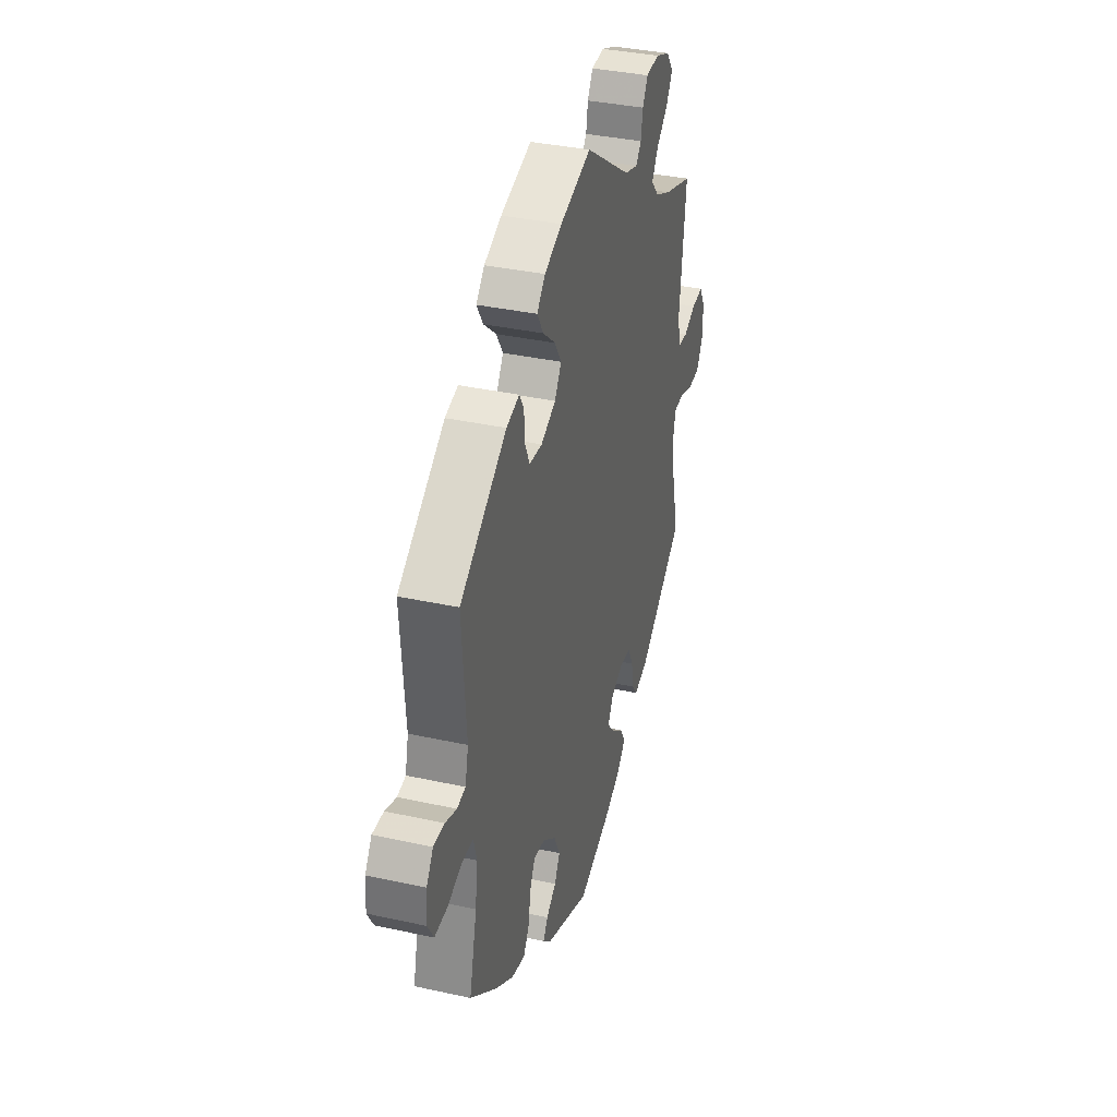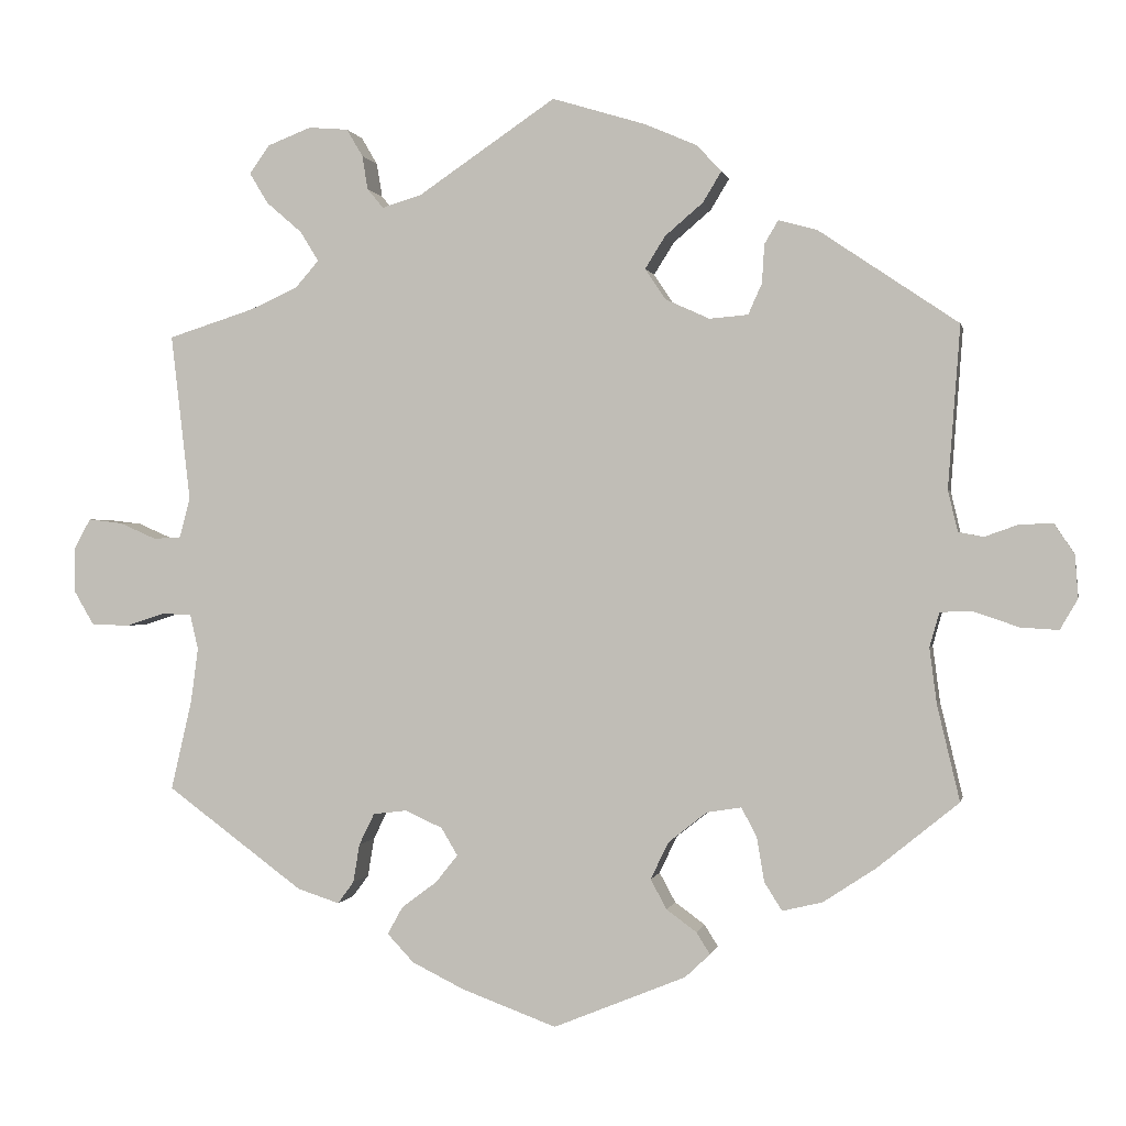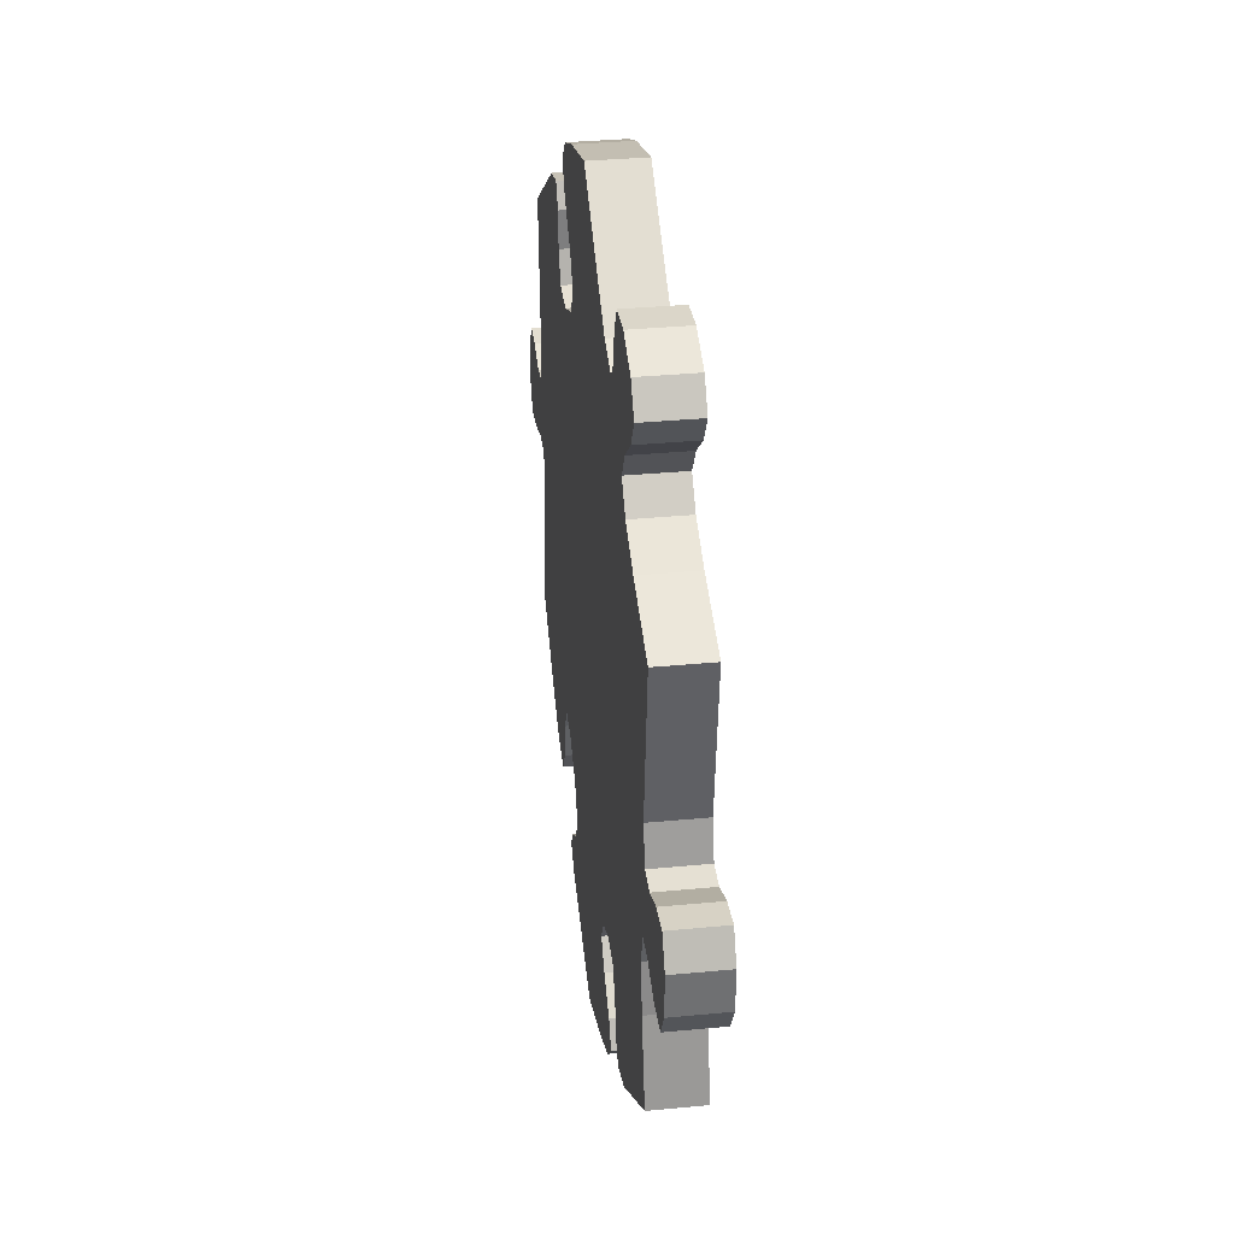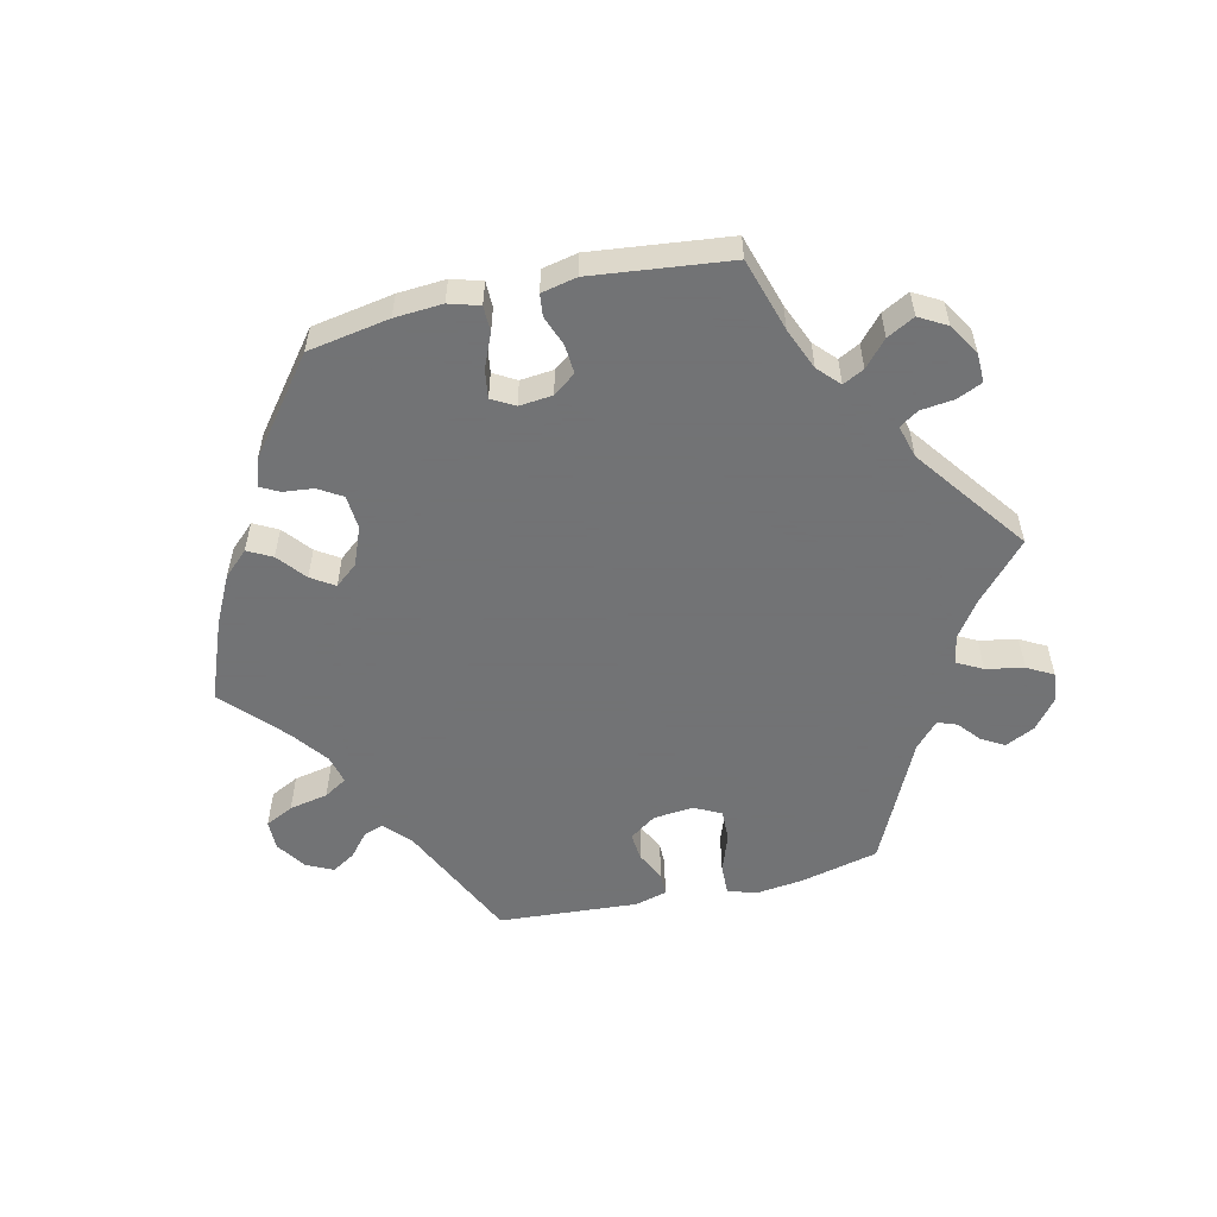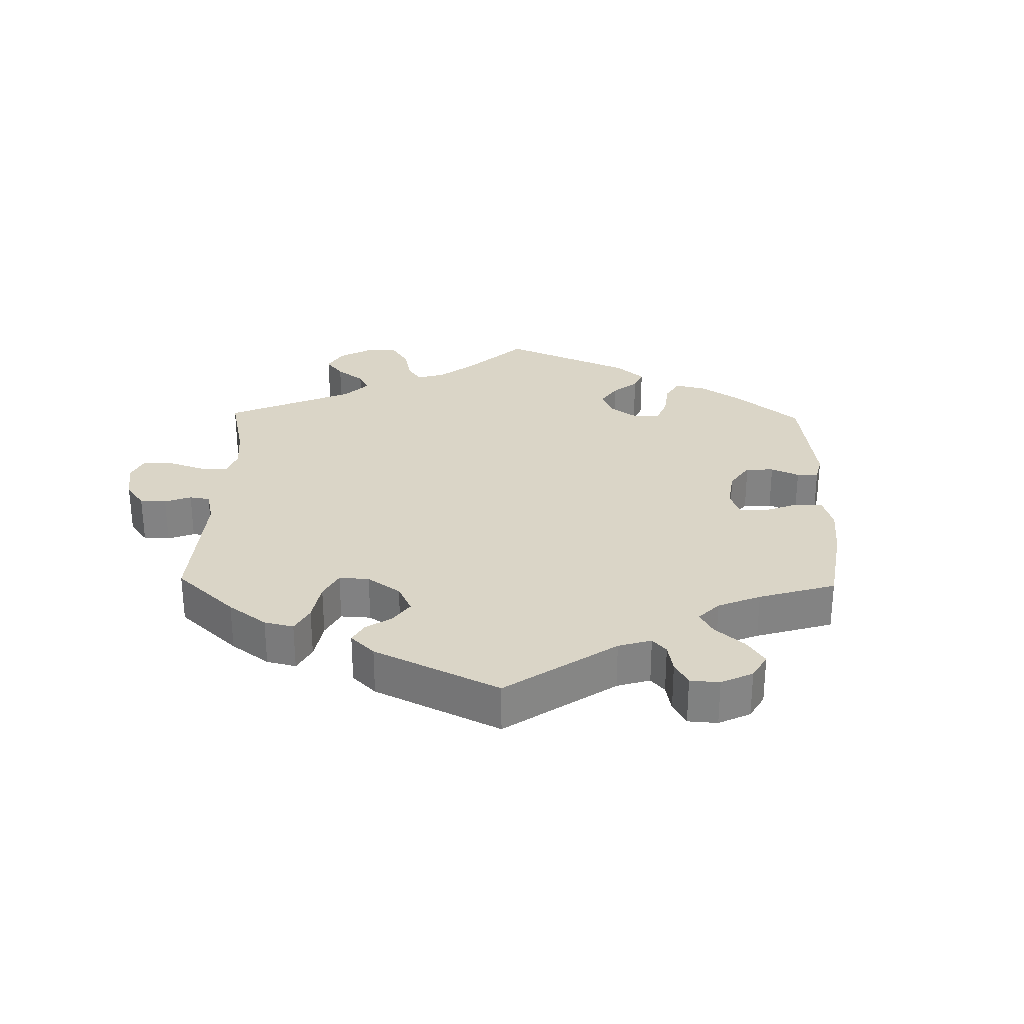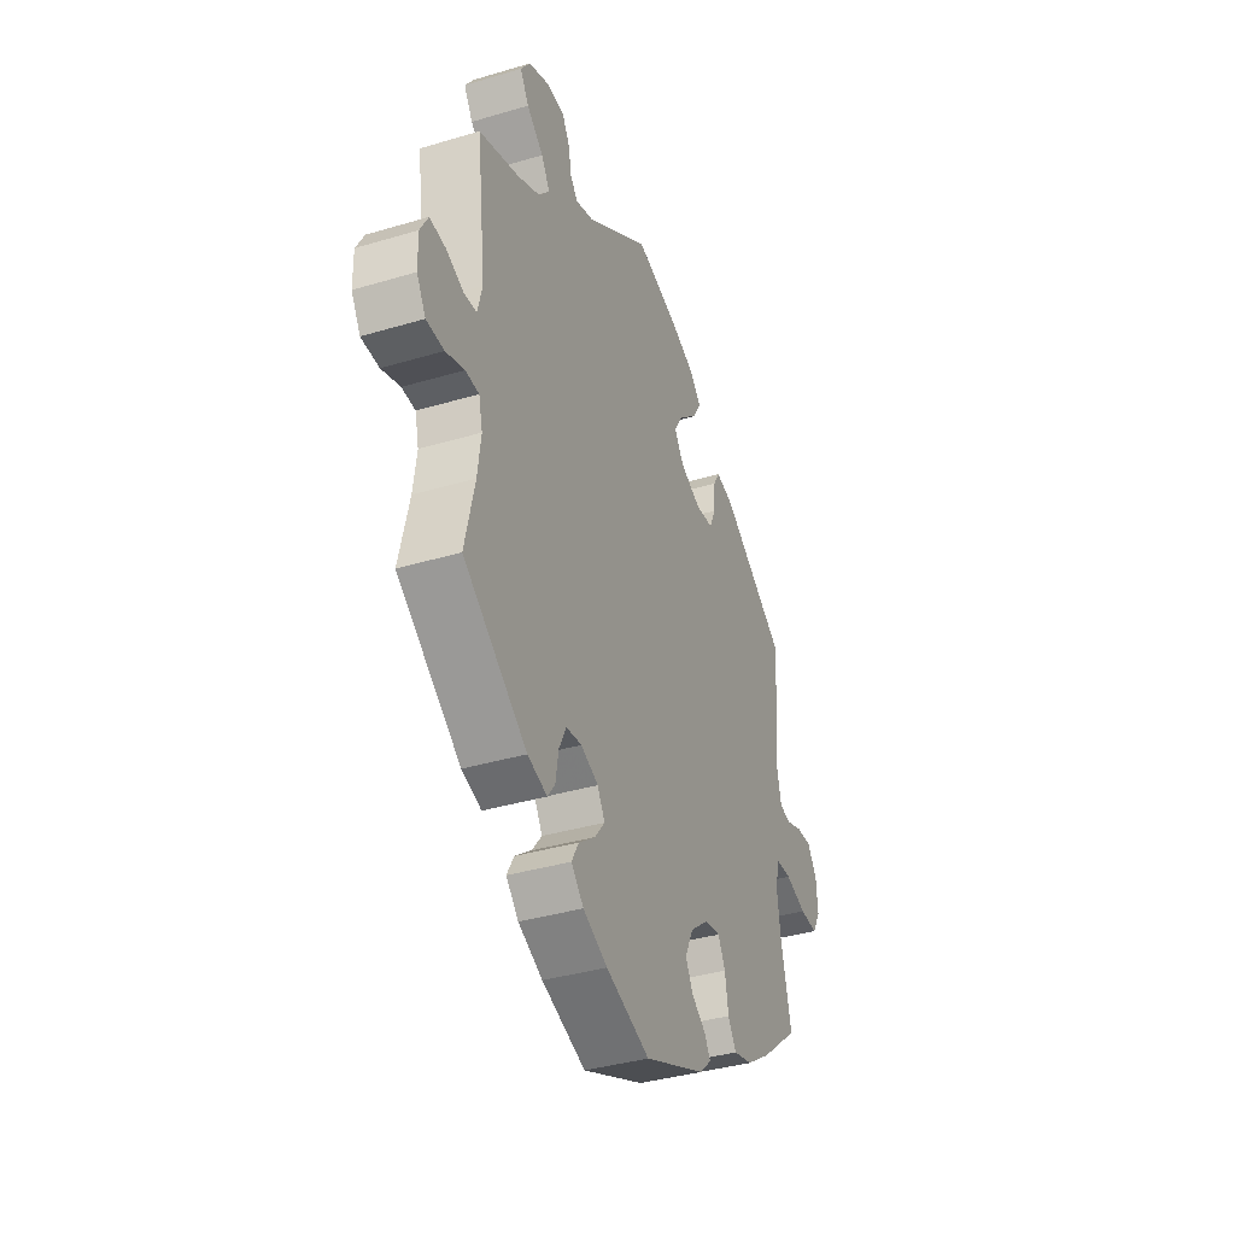
<metadata>
{"format":"obj","ext":"obj","renderer":"f3d","projection":"perspective","resolution":1024,"background":"white","views":[{"elev":36.0,"azim":106.1,"up":"+Z"},{"elev":0.2,"azim":11.2,"up":"+Z"},{"elev":34.5,"azim":-97.3,"up":"+Z"},{"elev":-55.7,"azim":-136.9,"up":"+Y"},{"elev":29.0,"azim":61.2,"up":"+Y"},{"elev":-37.2,"azim":-69.0,"up":"+Z"}]}
</metadata>
<code>
v 0.114 0.07 0.543
v 0.179 0.07 0.515
v 0.21 0.07 0.482
v 0.187 0.07 0.444
v 0.14 0.07 0.404
v 0.115 0.07 0.364
v 0.14 0.07 0.326
v 0.195 0.07 0.301
v 0.243 0.07 0.305
v 0.26 0.07 0.343
v 0.263 0.07 0.391
v 0.28 0.07 0.42
v 0.328 0.07 0.407
v 0.501 0.07 0.29
v 0.486 0.07 0.089
v 0.498 0.07 0.038
v 0.529 0.07 0.032
v 0.571 0.07 0.047
v 0.612 0.07 0.048
v 0.637 0.07 0.011
v 0.641 0.07 -0.042
v 0.619 0.07 -0.08
v 0.572 0.07 -0.077
v 0.516 0.07 -0.058
v 0.476 0.07 -0.059
v 0.464 0.07 -0.102
v 0.473 0.07 -0.171
v 0.501 0.07 -0.289
v 0.4 0.07 -0.371
v 0.335 0.07 -0.414
v 0.285 0.07 -0.426
v 0.263 0.07 -0.391
v 0.254 0.07 -0.337
v 0.235 0.07 -0.3
v 0.192 0.07 -0.307
v 0.144 0.07 -0.345
v 0.122 0.07 -0.391
v 0.142 0.07 -0.428
v 0.179 0.07 -0.455
v 0.196 0.07 -0.482
v 0.165 0.07 -0.511
v 0.001 0.07 -0.578
v -0.116 0.07 -0.535
v -0.181 0.07 -0.503
v -0.214 0.07 -0.468
v -0.195 0.07 -0.434
v -0.151 0.07 -0.401
v -0.124 0.07 -0.367
v -0.144 0.07 -0.333
v -0.19 0.07 -0.312
v -0.232 0.07 -0.317
v -0.251 0.07 -0.356
v -0.259 0.07 -0.404
v -0.279 0.07 -0.431
v -0.331 0.07 -0.414
v -0.5 0.07 -0.289
v -0.474 0.07 -0.177
v -0.465 0.07 -0.11
v -0.475 0.07 -0.067
v -0.511 0.07 -0.065
v -0.56 0.07 -0.081
v -0.607 0.07 -0.079
v -0.631 0.07 -0.038
v -0.632 0.07 0.018
v -0.611 0.07 0.056
v -0.569 0.07 0.051
v -0.523 0.07 0.031
v -0.489 0.07 0.033
v -0.476 0.07 0.082
v -0.5 0.07 0.289
v -0.393 0.07 0.323
v -0.334 0.07 0.35
v -0.305 0.07 0.383
v -0.328 0.07 0.42
v -0.372 0.07 0.458
v -0.395 0.07 0.496
v -0.37 0.07 0.531
v -0.316 0.07 0.552
v -0.267 0.07 0.548
v -0.247 0.07 0.514
v -0.24 0.07 0.472
v -0.22 0.07 0.448
v -0.171 0.07 0.463
v -0.001 0.07 0.578
v 0.114 0 0.543
v 0.179 0 0.515
v 0.21 0 0.482
v 0.187 0 0.444
v 0.14 0 0.404
v 0.115 0 0.364
v 0.14 0 0.326
v 0.195 0 0.301
v 0.243 0 0.305
v 0.26 0 0.343
v 0.263 0 0.391
v 0.28 0 0.42
v 0.328 0 0.407
v 0.501 0 0.29
v 0.486 0 0.089
v 0.498 0 0.038
v 0.529 0 0.032
v 0.571 0 0.047
v 0.612 0 0.048
v 0.637 0 0.011
v 0.641 0 -0.042
v 0.619 0 -0.08
v 0.572 0 -0.077
v 0.516 0 -0.058
v 0.476 0 -0.059
v 0.464 0 -0.102
v 0.473 0 -0.171
v 0.501 0 -0.289
v 0.4 0 -0.371
v 0.335 0 -0.414
v 0.285 0 -0.426
v 0.263 0 -0.391
v 0.254 0 -0.337
v 0.235 0 -0.3
v 0.192 0 -0.307
v 0.144 0 -0.345
v 0.122 0 -0.391
v 0.142 0 -0.428
v 0.179 0 -0.455
v 0.196 0 -0.482
v 0.165 0 -0.511
v 0.001 0 -0.578
v -0.116 0 -0.535
v -0.181 0 -0.503
v -0.214 0 -0.468
v -0.195 0 -0.434
v -0.151 0 -0.401
v -0.124 0 -0.367
v -0.144 0 -0.333
v -0.19 0 -0.312
v -0.232 0 -0.317
v -0.251 0 -0.356
v -0.259 0 -0.404
v -0.279 0 -0.431
v -0.331 0 -0.414
v -0.5 0 -0.289
v -0.474 0 -0.177
v -0.465 0 -0.11
v -0.475 0 -0.067
v -0.511 0 -0.065
v -0.56 0 -0.081
v -0.607 0 -0.079
v -0.631 0 -0.038
v -0.632 0 0.018
v -0.611 0 0.056
v -0.569 0 0.051
v -0.523 0 0.031
v -0.489 0 0.033
v -0.476 0 0.082
v -0.5 0 0.289
v -0.393 0 0.323
v -0.334 0 0.35
v -0.305 0 0.383
v -0.328 0 0.42
v -0.372 0 0.458
v -0.395 0 0.496
v -0.37 0 0.531
v -0.316 0 0.552
v -0.267 0 0.548
v -0.247 0 0.514
v -0.24 0 0.472
v -0.22 0 0.448
v -0.171 0 0.463
v -0.001 0 0.578
f 83 84 1 2
f 82 83 2 3
f 78 79 80 81
f 78 81 82
f 77 78 82
f 74 75 76 77
f 73 74 77 82
f 72 73 82 3
f 69 70 71
f 68 69 71 72
f 64 65 66 67
f 64 67 68
f 63 64 68
f 60 61 62 63
f 59 60 63 68
f 58 59 68 72
f 54 55 56 57
f 52 53 54 57
f 51 52 57 58
f 50 51 58 72
f 44 45 46 47
f 44 47 48
f 43 44 48
f 42 43 48
f 41 42 48 49
f 38 39 40 41
f 37 38 41 49
f 30 31 32 33
f 30 33 34
f 27 28 29 30
f 26 27 30 34
f 25 26 34 35
f 21 22 23 24
f 21 24 25
f 20 21 25
f 17 18 19 20
f 16 17 20 25
f 15 16 25 35
f 10 11 12 13
f 9 10 13 14
f 8 9 14 15
f 72 3 4 5
f 72 5 6
f 50 72 6 7
f 36 37 49 50
f 15 35 36 50
f 7 8 15 50
f 86 85 168 167
f 87 86 167 166
f 165 164 163 162
f 166 165 162
f 166 162 161
f 161 160 159 158
f 166 161 158 157
f 87 166 157 156
f 155 154 153
f 156 155 153 152
f 151 150 149 148
f 152 151 148
f 152 148 147
f 147 146 145 144
f 152 147 144 143
f 156 152 143 142
f 141 140 139 138
f 141 138 137 136
f 142 141 136 135
f 156 142 135 134
f 131 130 129 128
f 132 131 128
f 132 128 127
f 132 127 126
f 133 132 126 125
f 125 124 123 122
f 133 125 122 121
f 117 116 115 114
f 118 117 114
f 114 113 112 111
f 118 114 111 110
f 119 118 110 109
f 108 107 106 105
f 109 108 105
f 109 105 104
f 104 103 102 101
f 109 104 101 100
f 119 109 100 99
f 97 96 95 94
f 98 97 94 93
f 99 98 93 92
f 89 88 87 156
f 90 89 156
f 91 90 156 134
f 134 133 121 120
f 134 120 119 99
f 134 99 92 91
f 1 85 86 2
f 2 86 87 3
f 3 87 88 4
f 4 88 89 5
f 5 89 90 6
f 6 90 91 7
f 7 91 92 8
f 8 92 93 9
f 9 93 94 10
f 10 94 95 11
f 11 95 96 12
f 12 96 97 13
f 13 97 98 14
f 14 98 99 15
f 15 99 100 16
f 16 100 101 17
f 17 101 102 18
f 18 102 103 19
f 19 103 104 20
f 20 104 105 21
f 21 105 106 22
f 22 106 107 23
f 23 107 108 24
f 24 108 109 25
f 25 109 110 26
f 26 110 111 27
f 27 111 112 28
f 28 112 113 29
f 29 113 114 30
f 30 114 115 31
f 31 115 116 32
f 32 116 117 33
f 33 117 118 34
f 34 118 119 35
f 35 119 120 36
f 36 120 121 37
f 37 121 122 38
f 38 122 123 39
f 39 123 124 40
f 40 124 125 41
f 41 125 126 42
f 42 126 127 43
f 43 127 128 44
f 44 128 129 45
f 45 129 130 46
f 46 130 131 47
f 47 131 132 48
f 48 132 133 49
f 49 133 134 50
f 50 134 135 51
f 51 135 136 52
f 52 136 137 53
f 53 137 138 54
f 54 138 139 55
f 55 139 140 56
f 56 140 141 57
f 57 141 142 58
f 58 142 143 59
f 59 143 144 60
f 60 144 145 61
f 61 145 146 62
f 62 146 147 63
f 63 147 148 64
f 64 148 149 65
f 65 149 150 66
f 66 150 151 67
f 67 151 152 68
f 68 152 153 69
f 69 153 154 70
f 70 154 155 71
f 71 155 156 72
f 72 156 157 73
f 73 157 158 74
f 74 158 159 75
f 75 159 160 76
f 76 160 161 77
f 77 161 162 78
f 78 162 163 79
f 79 163 164 80
f 80 164 165 81
f 81 165 166 82
f 82 166 167 83
f 83 167 168 84
f 84 168 85 1

</code>
